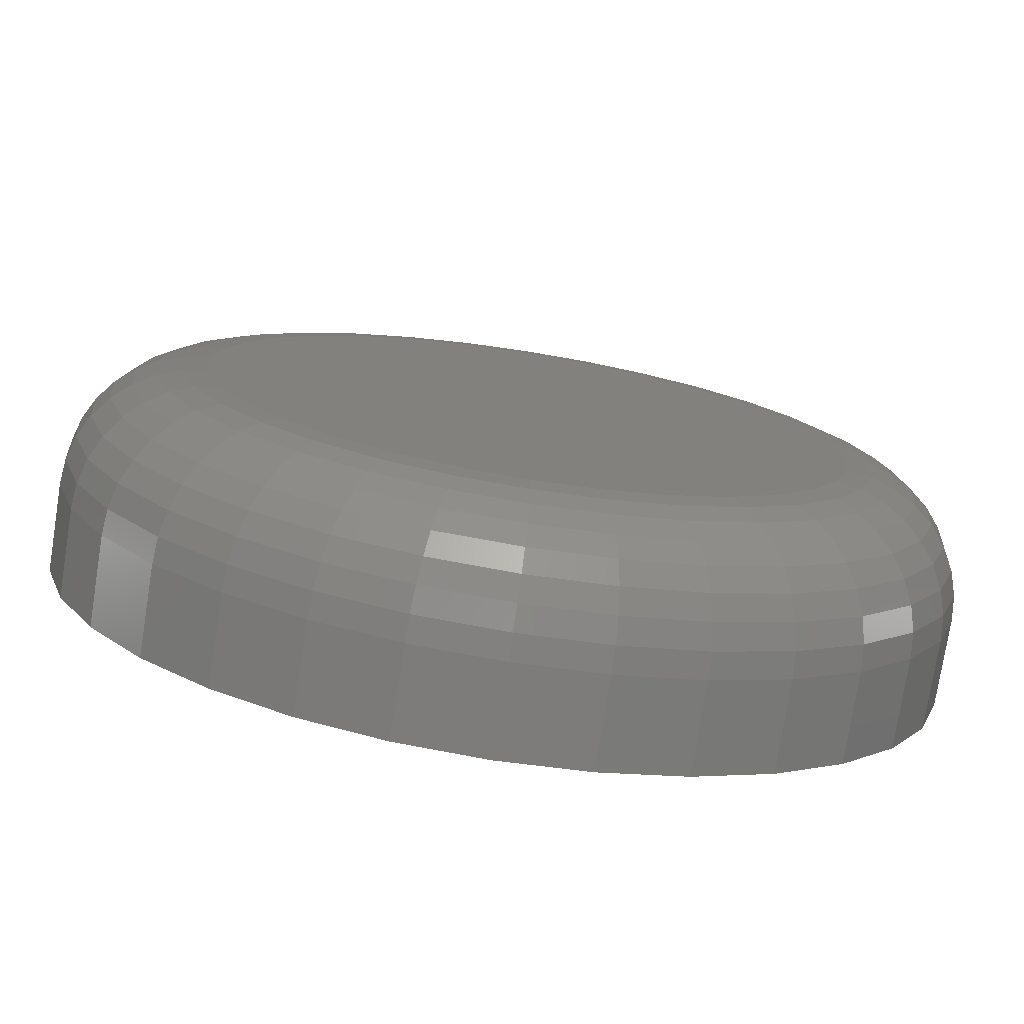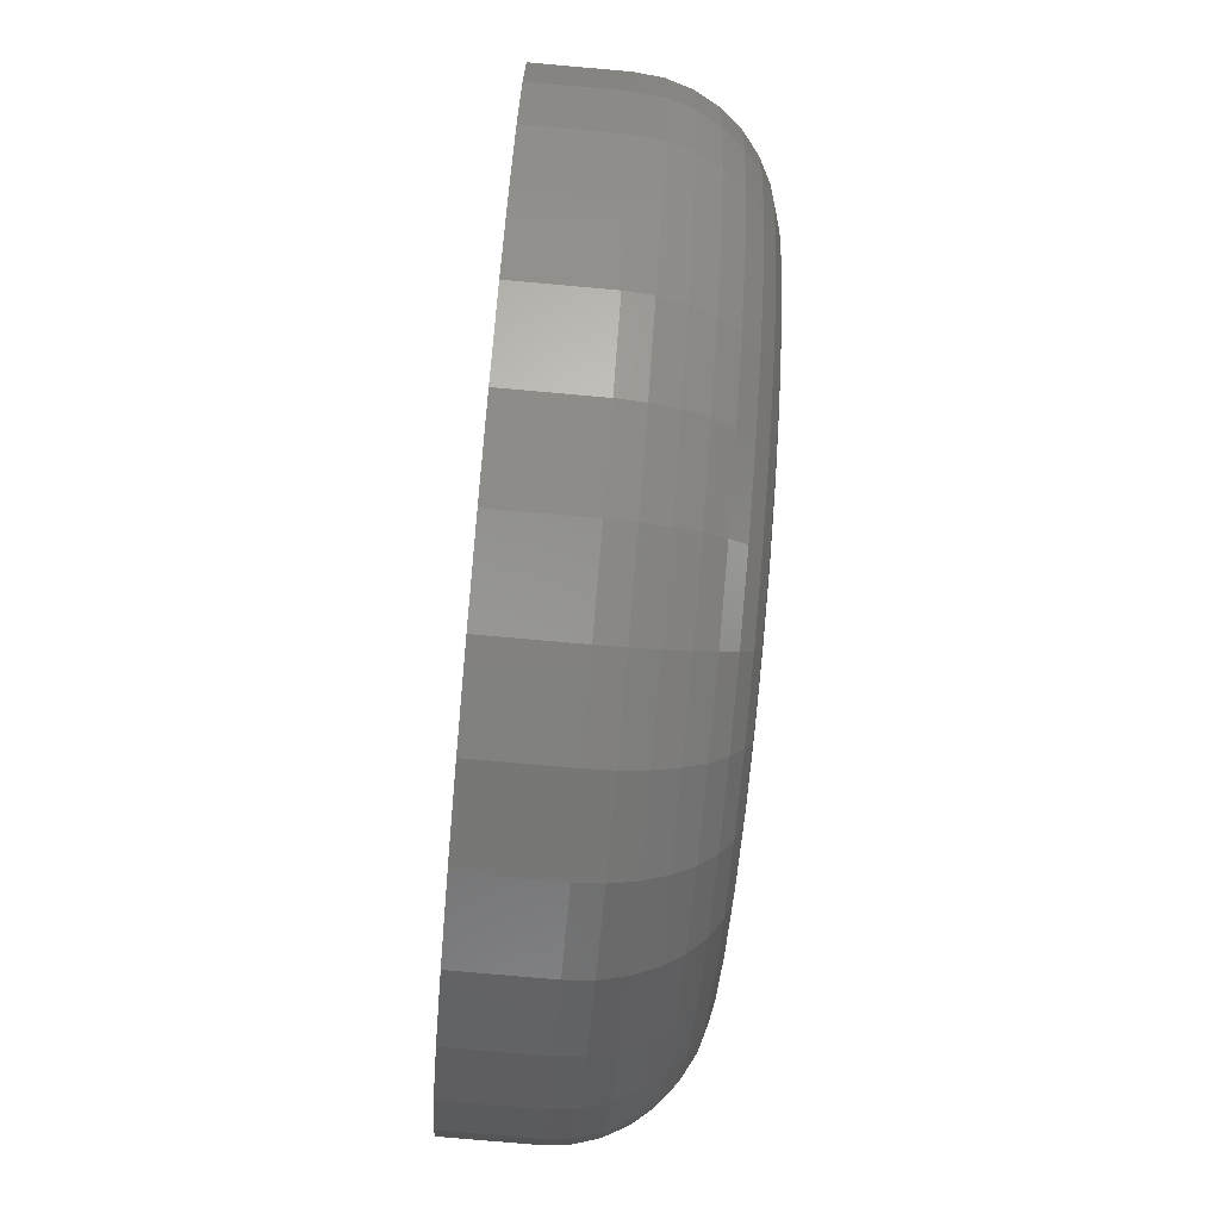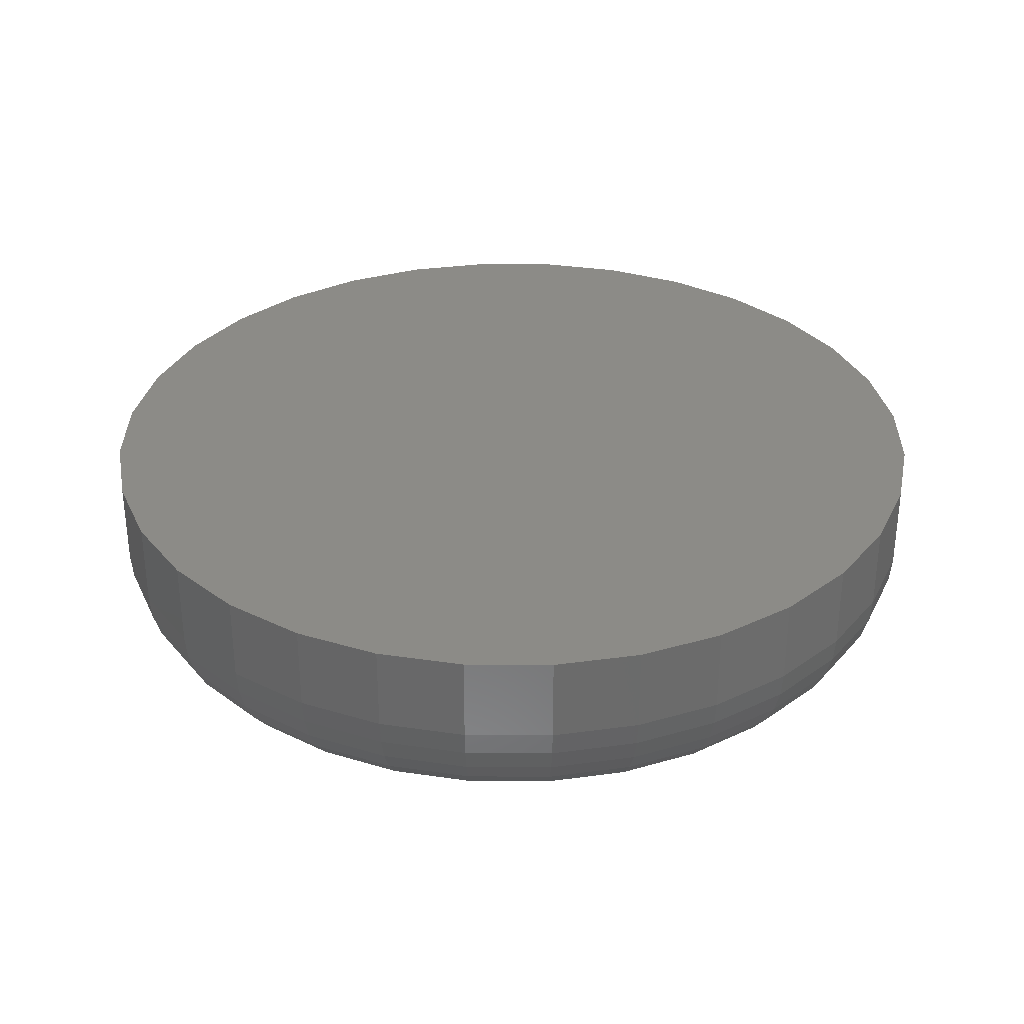
<metadata>
{"format":"stl","ext":"stl","renderer":"f3d","projection":"perspective","resolution":1024,"background":"white","views":[{"elev":-76.4,"azim":171.0,"up":"+Y"},{"elev":-75.5,"azim":84.9,"up":"+Y"},{"elev":32.5,"azim":174.8,"up":"+Z"}]}
</metadata>
<code>
# stl→obj: 320 verts, 636 faces
v 0.007895 0.3726 0
v 0.08059 0.3655 0
v -0.0648 0.3655 0
v 0.007895 -0.3726 0
v -0.0648 -0.3655 0
v 0.08059 -0.3655 0
v -0.1347 -0.3443 0
v 0.1505 -0.3443 0
v -0.1991 -0.3098 0
v 0.2149 -0.3098 0
v -0.2556 -0.2635 0
v 0.2714 -0.2635 0
v -0.3019 -0.207 0
v 0.3177 -0.207 0
v -0.3364 -0.1426 0
v 0.3521 -0.1426 0
v -0.3576 -0.07269 0
v 0.3734 -0.07269 0
v -0.3647 7.452e-17 0
v 0.3805 -3.933e-16 0
v -0.3576 0.07269 0
v 0.3734 0.07269 0
v -0.3364 0.1426 0
v 0.3521 0.1426 0
v -0.3019 0.207 0
v 0.3177 0.207 0
v -0.2556 0.2635 0
v 0.2714 0.2635 0
v -0.1991 0.3098 0
v 0.2149 0.3098 0
v -0.1347 0.3443 0
v 0.1505 0.3443 0
v 0.5289 -5.904e-16 0.1484
v 0.5289 0 0.25
v 0.5189 -0.1017 0.1484
v 0.5189 -0.1017 0.25
v 0.4893 -0.1994 0.1484
v 0.4893 -0.1994 0.25
v 0.4411 -0.2895 0.1484
v 0.4411 -0.2895 0.25
v 0.3763 -0.3684 0.1484
v 0.3763 -0.3684 0.25
v 0.2974 -0.4332 0.1484
v 0.2974 -0.4332 0.25
v 0.2073 -0.4814 0.1484
v 0.2073 -0.4814 0.25
v 0.1095 -0.511 0.1484
v 0.1095 -0.511 0.25
v 0.007895 -0.5211 0.1484
v 0.007895 -0.5211 0.25
v -0.09376 -0.511 0.1484
v -0.09376 -0.511 0.25
v -0.1915 -0.4814 0.1484
v -0.1915 -0.4814 0.25
v -0.2816 -0.4332 0.1484
v -0.2816 -0.4332 0.25
v -0.3605 -0.3684 0.1484
v -0.3605 -0.3684 0.25
v -0.4253 -0.2895 0.1484
v -0.4253 -0.2895 0.25
v -0.4735 -0.1994 0.1484
v -0.4735 -0.1994 0.25
v -0.5031 -0.1017 0.1484
v -0.5031 -0.1017 0.25
v -0.5132 6.381e-17 0.1484
v -0.5132 6.381e-17 0.25
v -0.5031 0.1017 0.1484
v -0.5031 0.1017 0.25
v -0.4735 0.1994 0.1484
v -0.4735 0.1994 0.25
v -0.4253 0.2895 0.1484
v -0.4253 0.2895 0.25
v -0.3605 0.3684 0.1484
v -0.3605 0.3684 0.25
v -0.2816 0.4332 0.1484
v -0.2816 0.4332 0.25
v -0.1915 0.4814 0.1484
v -0.1915 0.4814 0.25
v -0.09376 0.511 0.1484
v -0.09376 0.511 0.25
v 0.007895 0.5211 0.1484
v 0.007895 0.5211 0.25
v 0.1095 0.511 0.1484
v 0.1095 0.511 0.25
v 0.2073 0.4814 0.1484
v 0.2073 0.4814 0.25
v 0.2974 0.4332 0.1484
v 0.2974 0.4332 0.25
v 0.3763 0.3684 0.1484
v 0.3763 0.3684 0.25
v 0.4411 0.2895 0.1484
v 0.4411 0.2895 0.25
v 0.4893 0.1994 0.1484
v 0.4893 0.1994 0.25
v 0.5189 0.1017 0.1484
v 0.5189 0.1017 0.25
v -0.5103 1.665e-16 0.1195
v -0.5003 0.1011 0.1195
v -0.5019 1.665e-16 0.09163
v -0.4921 0.09945 0.09163
v -0.4881 1.11e-16 0.06597
v -0.4786 0.09677 0.06597
v -0.4697 1.388e-16 0.04348
v -0.4605 0.09317 0.04348
v -0.4472 1.388e-16 0.02502
v -0.4384 0.08878 0.02502
v -0.4215 1.388e-16 0.0113
v -0.4133 0.08378 0.0113
v -0.3937 1.11e-16 0.002852
v -0.386 0.07834 0.002852
v 0.5161 0.1011 0.1195
v 0.5261 -9.159e-16 0.1195
v 0.5079 0.09945 0.09163
v 0.5176 -9.159e-16 0.09163
v 0.4944 0.09677 0.06597
v 0.5039 -8.882e-16 0.06597
v 0.4763 0.09317 0.04348
v 0.4855 -8.604e-16 0.04348
v 0.4542 0.08878 0.02502
v 0.463 -8.049e-16 0.02502
v 0.4291 0.08378 0.0113
v 0.4373 -8.049e-16 0.0113
v 0.4018 0.07834 0.002852
v 0.4095 -7.494e-16 0.002852
v 0.4866 0.1983 0.1195
v 0.4788 0.1951 0.09163
v 0.4662 0.1898 0.06597
v 0.4491 0.1828 0.04348
v 0.4283 0.1742 0.02502
v 0.4046 0.1643 0.0113
v 0.3789 0.1537 0.002852
v 0.4388 0.2879 0.1195
v 0.4317 0.2832 0.09163
v 0.4203 0.2756 0.06597
v 0.405 0.2653 0.04348
v 0.3863 0.2528 0.02502
v 0.3649 0.2386 0.0113
v 0.3418 0.2231 0.002852
v 0.3743 0.3664 0.1195
v 0.3683 0.3605 0.09163
v 0.3586 0.3508 0.06597
v 0.3456 0.3377 0.04348
v 0.3297 0.3218 0.02502
v 0.3115 0.3036 0.0113
v 0.2919 0.284 0.002852
v 0.2958 0.4309 0.1195
v 0.2911 0.4238 0.09163
v 0.2835 0.4124 0.06597
v 0.2732 0.3971 0.04348
v 0.2607 0.3784 0.02502
v 0.2465 0.357 0.0113
v 0.231 0.3339 0.002852
v 0.2062 0.4788 0.1195
v 0.203 0.471 0.09163
v 0.1977 0.4583 0.06597
v 0.1907 0.4412 0.04348
v 0.182 0.4204 0.02502
v 0.1722 0.3967 0.0113
v 0.1616 0.371 0.002852
v 0.109 0.5082 0.1195
v 0.1073 0.5 0.09163
v 0.1047 0.4865 0.06597
v 0.1011 0.4684 0.04348
v 0.09668 0.4463 0.02502
v 0.09167 0.4212 0.0113
v 0.08624 0.3939 0.002852
v 0.007895 0.5182 0.1195
v 0.007895 0.5098 0.09163
v 0.007895 0.496 0.06597
v 0.007895 0.4776 0.04348
v 0.007895 0.4551 0.02502
v 0.007895 0.4294 0.0113
v 0.007895 0.4016 0.002852
v -0.0932 0.5082 0.1195
v -0.09155 0.5 0.09163
v -0.08888 0.4865 0.06597
v -0.08528 0.4684 0.04348
v -0.08089 0.4463 0.02502
v -0.07588 0.4212 0.0113
v -0.07045 0.3939 0.002852
v -0.1904 0.4788 0.1195
v -0.1872 0.471 0.09163
v -0.1819 0.4583 0.06597
v -0.1749 0.4412 0.04348
v -0.1663 0.4204 0.02502
v -0.1564 0.3967 0.0113
v -0.1458 0.371 0.002852
v -0.28 0.4309 0.1195
v -0.2753 0.4238 0.09163
v -0.2677 0.4124 0.06597
v -0.2574 0.3971 0.04348
v -0.2449 0.3784 0.02502
v -0.2307 0.357 0.0113
v -0.2152 0.3339 0.002852
v -0.3585 0.3664 0.1195
v -0.3526 0.3605 0.09163
v -0.3429 0.3508 0.06597
v -0.3298 0.3377 0.04348
v -0.3139 0.3218 0.02502
v -0.2958 0.3036 0.0113
v -0.2761 0.284 0.002852
v -0.423 0.2879 0.1195
v -0.4159 0.2832 0.09163
v -0.4045 0.2756 0.06597
v -0.3892 0.2653 0.04348
v -0.3705 0.2528 0.02502
v -0.3492 0.2386 0.0113
v -0.326 0.2231 0.002852
v -0.4709 0.1983 0.1195
v -0.4631 0.1951 0.09163
v -0.4504 0.1898 0.06597
v -0.4333 0.1828 0.04348
v -0.4125 0.1742 0.02502
v -0.3888 0.1643 0.0113
v -0.3631 0.1537 0.002852
v 0.5161 -0.1011 0.1195
v 0.5079 -0.09945 0.09163
v 0.4944 -0.09677 0.06597
v 0.4763 -0.09317 0.04348
v 0.4542 -0.08878 0.02502
v 0.4291 -0.08378 0.0113
v 0.4018 -0.07834 0.002852
v -0.5003 -0.1011 0.1195
v -0.4921 -0.09945 0.09163
v -0.4786 -0.09677 0.06597
v -0.4605 -0.09317 0.04348
v -0.4384 -0.08878 0.02502
v -0.4133 -0.08378 0.0113
v -0.386 -0.07834 0.002852
v -0.4709 -0.1983 0.1195
v -0.4631 -0.1951 0.09163
v -0.4504 -0.1898 0.06597
v -0.4333 -0.1828 0.04348
v -0.4125 -0.1742 0.02502
v -0.3888 -0.1643 0.0113
v -0.3631 -0.1537 0.002852
v -0.423 -0.2879 0.1195
v -0.4159 -0.2832 0.09163
v -0.4045 -0.2756 0.06597
v -0.3892 -0.2653 0.04348
v -0.3705 -0.2528 0.02502
v -0.3492 -0.2386 0.0113
v -0.326 -0.2231 0.002852
v -0.3585 -0.3664 0.1195
v -0.3526 -0.3605 0.09163
v -0.3429 -0.3508 0.06597
v -0.3298 -0.3377 0.04348
v -0.3139 -0.3218 0.02502
v -0.2958 -0.3036 0.0113
v -0.2761 -0.284 0.002852
v -0.28 -0.4309 0.1195
v -0.2753 -0.4238 0.09163
v -0.2677 -0.4124 0.06597
v -0.2574 -0.3971 0.04348
v -0.2449 -0.3784 0.02502
v -0.2307 -0.357 0.0113
v -0.2152 -0.3339 0.002852
v -0.1904 -0.4788 0.1195
v -0.1872 -0.471 0.09163
v -0.1819 -0.4583 0.06597
v -0.1749 -0.4412 0.04348
v -0.1663 -0.4204 0.02502
v -0.1564 -0.3967 0.0113
v -0.1458 -0.371 0.002852
v -0.0932 -0.5082 0.1195
v -0.09155 -0.5 0.09163
v -0.08888 -0.4865 0.06597
v -0.08528 -0.4684 0.04348
v -0.08089 -0.4463 0.02502
v -0.07588 -0.4212 0.0113
v -0.07045 -0.3939 0.002852
v 0.007895 -0.5182 0.1195
v 0.007895 -0.5098 0.09163
v 0.007895 -0.496 0.06597
v 0.007895 -0.4776 0.04348
v 0.007895 -0.4551 0.02502
v 0.007895 -0.4294 0.0113
v 0.007895 -0.4016 0.002852
v 0.109 -0.5082 0.1195
v 0.1073 -0.5 0.09163
v 0.1047 -0.4865 0.06597
v 0.1011 -0.4684 0.04348
v 0.09668 -0.4463 0.02502
v 0.09167 -0.4212 0.0113
v 0.08624 -0.3939 0.002852
v 0.2062 -0.4788 0.1195
v 0.203 -0.471 0.09163
v 0.1977 -0.4583 0.06597
v 0.1907 -0.4412 0.04348
v 0.182 -0.4204 0.02502
v 0.1722 -0.3967 0.0113
v 0.1616 -0.371 0.002852
v 0.2958 -0.4309 0.1195
v 0.2911 -0.4238 0.09163
v 0.2835 -0.4124 0.06597
v 0.2732 -0.3971 0.04348
v 0.2607 -0.3784 0.02502
v 0.2465 -0.357 0.0113
v 0.231 -0.3339 0.002852
v 0.3743 -0.3664 0.1195
v 0.3683 -0.3605 0.09163
v 0.3586 -0.3508 0.06597
v 0.3456 -0.3377 0.04348
v 0.3297 -0.3218 0.02502
v 0.3115 -0.3036 0.0113
v 0.2919 -0.284 0.002852
v 0.4388 -0.2879 0.1195
v 0.4317 -0.2832 0.09163
v 0.4203 -0.2756 0.06597
v 0.405 -0.2653 0.04348
v 0.3863 -0.2528 0.02502
v 0.3649 -0.2386 0.0113
v 0.3418 -0.2231 0.002852
v 0.4866 -0.1983 0.1195
v 0.4788 -0.1951 0.09163
v 0.4662 -0.1898 0.06597
v 0.4491 -0.1828 0.04348
v 0.4283 -0.1742 0.02502
v 0.4046 -0.1643 0.0113
v 0.3789 -0.1537 0.002852
f 1 2 3
f 4 5 6
f 6 5 7
f 6 7 8
f 8 7 9
f 8 9 10
f 10 9 11
f 10 11 12
f 12 11 13
f 12 13 14
f 14 13 15
f 14 15 16
f 16 15 17
f 16 17 18
f 18 17 19
f 18 19 20
f 20 19 21
f 20 21 22
f 22 21 23
f 22 23 24
f 24 23 25
f 24 25 26
f 26 25 27
f 26 27 28
f 28 27 29
f 28 29 30
f 30 29 31
f 30 31 32
f 32 31 3
f 32 3 2
f 33 34 35
f 35 34 36
f 35 36 37
f 37 36 38
f 37 38 39
f 39 38 40
f 39 40 41
f 41 40 42
f 41 42 43
f 43 42 44
f 43 44 45
f 45 44 46
f 45 46 47
f 47 46 48
f 47 48 49
f 49 48 50
f 49 50 51
f 51 50 52
f 51 52 53
f 53 52 54
f 53 54 55
f 55 54 56
f 55 56 57
f 57 56 58
f 57 58 59
f 59 58 60
f 59 60 61
f 61 60 62
f 61 62 63
f 63 62 64
f 63 64 65
f 65 64 66
f 65 66 67
f 67 66 68
f 67 68 69
f 69 68 70
f 69 70 71
f 71 70 72
f 71 72 73
f 73 72 74
f 73 74 75
f 75 74 76
f 75 76 77
f 77 76 78
f 77 78 79
f 79 78 80
f 79 80 81
f 81 80 82
f 81 82 83
f 83 82 84
f 83 84 85
f 85 84 86
f 85 86 87
f 87 86 88
f 87 88 89
f 89 88 90
f 89 90 91
f 91 90 92
f 91 92 93
f 93 92 94
f 93 94 95
f 95 94 96
f 95 96 33
f 33 96 34
f 65 67 97
f 97 67 98
f 97 98 99
f 99 98 100
f 99 100 101
f 101 100 102
f 101 102 103
f 103 102 104
f 103 104 105
f 105 104 106
f 105 106 107
f 107 106 108
f 107 108 109
f 109 108 110
f 109 110 19
f 19 110 21
f 95 33 111
f 111 33 112
f 111 112 113
f 113 112 114
f 113 114 115
f 115 114 116
f 115 116 117
f 117 116 118
f 117 118 119
f 119 118 120
f 119 120 121
f 121 120 122
f 121 122 123
f 123 122 124
f 123 124 22
f 22 124 20
f 93 95 125
f 125 95 111
f 125 111 126
f 126 111 113
f 126 113 127
f 127 113 115
f 127 115 128
f 128 115 117
f 128 117 129
f 129 117 119
f 129 119 130
f 130 119 121
f 130 121 131
f 131 121 123
f 131 123 24
f 24 123 22
f 91 93 132
f 132 93 125
f 132 125 133
f 133 125 126
f 133 126 134
f 134 126 127
f 134 127 135
f 135 127 128
f 135 128 136
f 136 128 129
f 136 129 137
f 137 129 130
f 137 130 138
f 138 130 131
f 138 131 26
f 26 131 24
f 89 91 139
f 139 91 132
f 139 132 140
f 140 132 133
f 140 133 141
f 141 133 134
f 141 134 142
f 142 134 135
f 142 135 143
f 143 135 136
f 143 136 144
f 144 136 137
f 144 137 145
f 145 137 138
f 145 138 28
f 28 138 26
f 87 89 146
f 146 89 139
f 146 139 147
f 147 139 140
f 147 140 148
f 148 140 141
f 148 141 149
f 149 141 142
f 149 142 150
f 150 142 143
f 150 143 151
f 151 143 144
f 151 144 152
f 152 144 145
f 152 145 30
f 30 145 28
f 85 87 153
f 153 87 146
f 153 146 154
f 154 146 147
f 154 147 155
f 155 147 148
f 155 148 156
f 156 148 149
f 156 149 157
f 157 149 150
f 157 150 158
f 158 150 151
f 158 151 159
f 159 151 152
f 159 152 32
f 32 152 30
f 83 85 160
f 160 85 153
f 160 153 161
f 161 153 154
f 161 154 162
f 162 154 155
f 162 155 163
f 163 155 156
f 163 156 164
f 164 156 157
f 164 157 165
f 165 157 158
f 165 158 166
f 166 158 159
f 166 159 2
f 2 159 32
f 81 83 167
f 167 83 160
f 167 160 168
f 168 160 161
f 168 161 169
f 169 161 162
f 169 162 170
f 170 162 163
f 170 163 171
f 171 163 164
f 171 164 172
f 172 164 165
f 172 165 173
f 173 165 166
f 173 166 1
f 1 166 2
f 79 81 174
f 174 81 167
f 174 167 175
f 175 167 168
f 175 168 176
f 176 168 169
f 176 169 177
f 177 169 170
f 177 170 178
f 178 170 171
f 178 171 179
f 179 171 172
f 179 172 180
f 180 172 173
f 180 173 3
f 3 173 1
f 77 79 181
f 181 79 174
f 181 174 182
f 182 174 175
f 182 175 183
f 183 175 176
f 183 176 184
f 184 176 177
f 184 177 185
f 185 177 178
f 185 178 186
f 186 178 179
f 186 179 187
f 187 179 180
f 187 180 31
f 31 180 3
f 75 77 188
f 188 77 181
f 188 181 189
f 189 181 182
f 189 182 190
f 190 182 183
f 190 183 191
f 191 183 184
f 191 184 192
f 192 184 185
f 192 185 193
f 193 185 186
f 193 186 194
f 194 186 187
f 194 187 29
f 29 187 31
f 73 75 195
f 195 75 188
f 195 188 196
f 196 188 189
f 196 189 197
f 197 189 190
f 197 190 198
f 198 190 191
f 198 191 199
f 199 191 192
f 199 192 200
f 200 192 193
f 200 193 201
f 201 193 194
f 201 194 27
f 27 194 29
f 71 73 202
f 202 73 195
f 202 195 203
f 203 195 196
f 203 196 204
f 204 196 197
f 204 197 205
f 205 197 198
f 205 198 206
f 206 198 199
f 206 199 207
f 207 199 200
f 207 200 208
f 208 200 201
f 208 201 25
f 25 201 27
f 69 71 209
f 209 71 202
f 209 202 210
f 210 202 203
f 210 203 211
f 211 203 204
f 211 204 212
f 212 204 205
f 212 205 213
f 213 205 206
f 213 206 214
f 214 206 207
f 214 207 215
f 215 207 208
f 215 208 23
f 23 208 25
f 67 69 98
f 98 69 209
f 98 209 100
f 100 209 210
f 100 210 102
f 102 210 211
f 102 211 104
f 104 211 212
f 104 212 106
f 106 212 213
f 106 213 108
f 108 213 214
f 108 214 110
f 110 214 215
f 110 215 21
f 21 215 23
f 33 35 112
f 112 35 216
f 112 216 114
f 114 216 217
f 114 217 116
f 116 217 218
f 116 218 118
f 118 218 219
f 118 219 120
f 120 219 220
f 120 220 122
f 122 220 221
f 122 221 124
f 124 221 222
f 124 222 20
f 20 222 18
f 63 65 223
f 223 65 97
f 223 97 224
f 224 97 99
f 224 99 225
f 225 99 101
f 225 101 226
f 226 101 103
f 226 103 227
f 227 103 105
f 227 105 228
f 228 105 107
f 228 107 229
f 229 107 109
f 229 109 17
f 17 109 19
f 61 63 230
f 230 63 223
f 230 223 231
f 231 223 224
f 231 224 232
f 232 224 225
f 232 225 233
f 233 225 226
f 233 226 234
f 234 226 227
f 234 227 235
f 235 227 228
f 235 228 236
f 236 228 229
f 236 229 15
f 15 229 17
f 59 61 237
f 237 61 230
f 237 230 238
f 238 230 231
f 238 231 239
f 239 231 232
f 239 232 240
f 240 232 233
f 240 233 241
f 241 233 234
f 241 234 242
f 242 234 235
f 242 235 243
f 243 235 236
f 243 236 13
f 13 236 15
f 57 59 244
f 244 59 237
f 244 237 245
f 245 237 238
f 245 238 246
f 246 238 239
f 246 239 247
f 247 239 240
f 247 240 248
f 248 240 241
f 248 241 249
f 249 241 242
f 249 242 250
f 250 242 243
f 250 243 11
f 11 243 13
f 55 57 251
f 251 57 244
f 251 244 252
f 252 244 245
f 252 245 253
f 253 245 246
f 253 246 254
f 254 246 247
f 254 247 255
f 255 247 248
f 255 248 256
f 256 248 249
f 256 249 257
f 257 249 250
f 257 250 9
f 9 250 11
f 53 55 258
f 258 55 251
f 258 251 259
f 259 251 252
f 259 252 260
f 260 252 253
f 260 253 261
f 261 253 254
f 261 254 262
f 262 254 255
f 262 255 263
f 263 255 256
f 263 256 264
f 264 256 257
f 264 257 7
f 7 257 9
f 51 53 265
f 265 53 258
f 265 258 266
f 266 258 259
f 266 259 267
f 267 259 260
f 267 260 268
f 268 260 261
f 268 261 269
f 269 261 262
f 269 262 270
f 270 262 263
f 270 263 271
f 271 263 264
f 271 264 5
f 5 264 7
f 49 51 272
f 272 51 265
f 272 265 273
f 273 265 266
f 273 266 274
f 274 266 267
f 274 267 275
f 275 267 268
f 275 268 276
f 276 268 269
f 276 269 277
f 277 269 270
f 277 270 278
f 278 270 271
f 278 271 4
f 4 271 5
f 47 49 279
f 279 49 272
f 279 272 280
f 280 272 273
f 280 273 281
f 281 273 274
f 281 274 282
f 282 274 275
f 282 275 283
f 283 275 276
f 283 276 284
f 284 276 277
f 284 277 285
f 285 277 278
f 285 278 6
f 6 278 4
f 45 47 286
f 286 47 279
f 286 279 287
f 287 279 280
f 287 280 288
f 288 280 281
f 288 281 289
f 289 281 282
f 289 282 290
f 290 282 283
f 290 283 291
f 291 283 284
f 291 284 292
f 292 284 285
f 292 285 8
f 8 285 6
f 43 45 293
f 293 45 286
f 293 286 294
f 294 286 287
f 294 287 295
f 295 287 288
f 295 288 296
f 296 288 289
f 296 289 297
f 297 289 290
f 297 290 298
f 298 290 291
f 298 291 299
f 299 291 292
f 299 292 10
f 10 292 8
f 41 43 300
f 300 43 293
f 300 293 301
f 301 293 294
f 301 294 302
f 302 294 295
f 302 295 303
f 303 295 296
f 303 296 304
f 304 296 297
f 304 297 305
f 305 297 298
f 305 298 306
f 306 298 299
f 306 299 12
f 12 299 10
f 39 41 307
f 307 41 300
f 307 300 308
f 308 300 301
f 308 301 309
f 309 301 302
f 309 302 310
f 310 302 303
f 310 303 311
f 311 303 304
f 311 304 312
f 312 304 305
f 312 305 313
f 313 305 306
f 313 306 14
f 14 306 12
f 37 39 314
f 314 39 307
f 314 307 315
f 315 307 308
f 315 308 316
f 316 308 309
f 316 309 317
f 317 309 310
f 317 310 318
f 318 310 311
f 318 311 319
f 319 311 312
f 319 312 320
f 320 312 313
f 320 313 16
f 16 313 14
f 35 37 216
f 216 37 314
f 216 314 217
f 217 314 315
f 217 315 218
f 218 315 316
f 218 316 219
f 219 316 317
f 219 317 220
f 220 317 318
f 220 318 221
f 221 318 319
f 221 319 222
f 222 319 320
f 222 320 18
f 18 320 16
f 80 84 82
f 84 80 86
f 86 80 78
f 86 78 88
f 88 78 76
f 88 76 90
f 90 76 74
f 90 74 92
f 92 74 72
f 92 72 94
f 94 72 70
f 94 70 96
f 96 70 68
f 96 68 34
f 34 68 66
f 34 66 36
f 36 66 64
f 36 64 38
f 38 64 62
f 38 62 40
f 40 62 60
f 40 60 42
f 42 60 58
f 42 58 44
f 44 58 56
f 44 56 46
f 46 56 54
f 46 54 48
f 48 54 52
f 48 52 50

</code>
